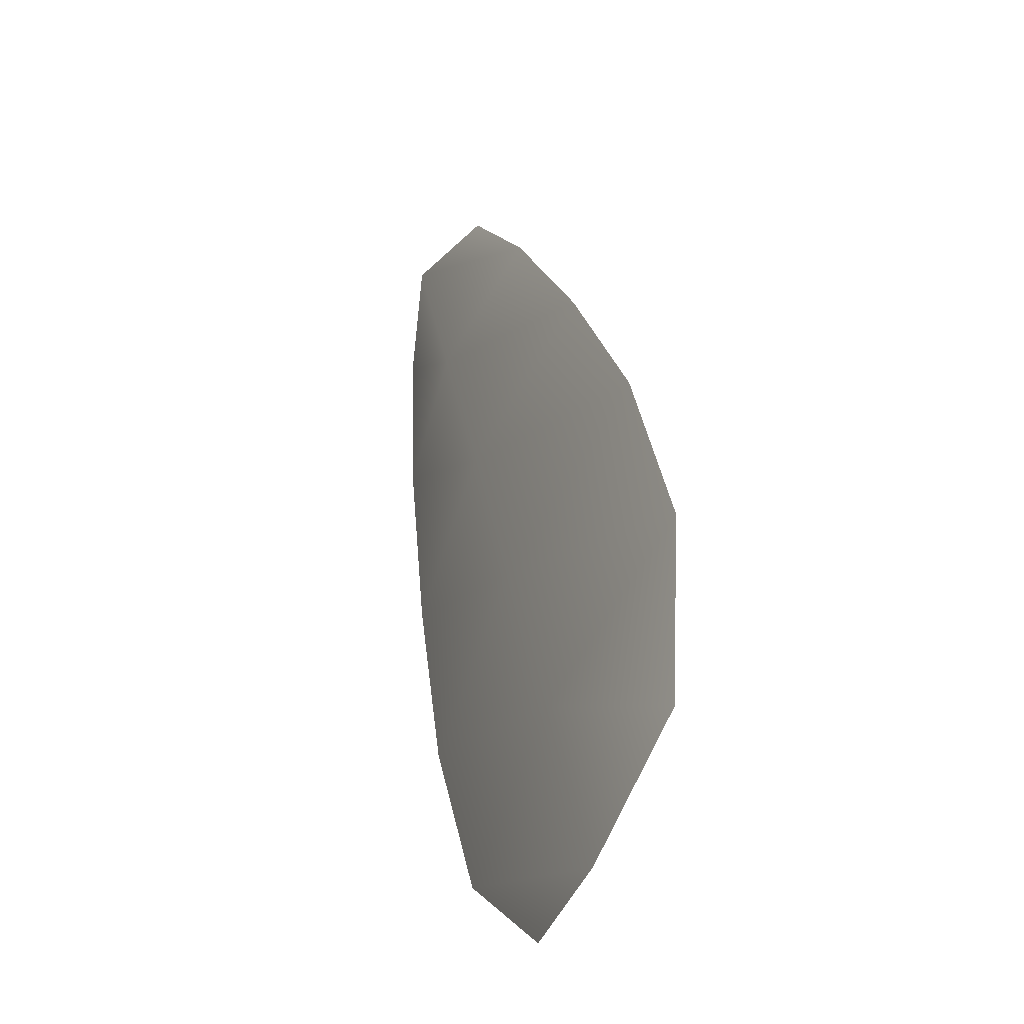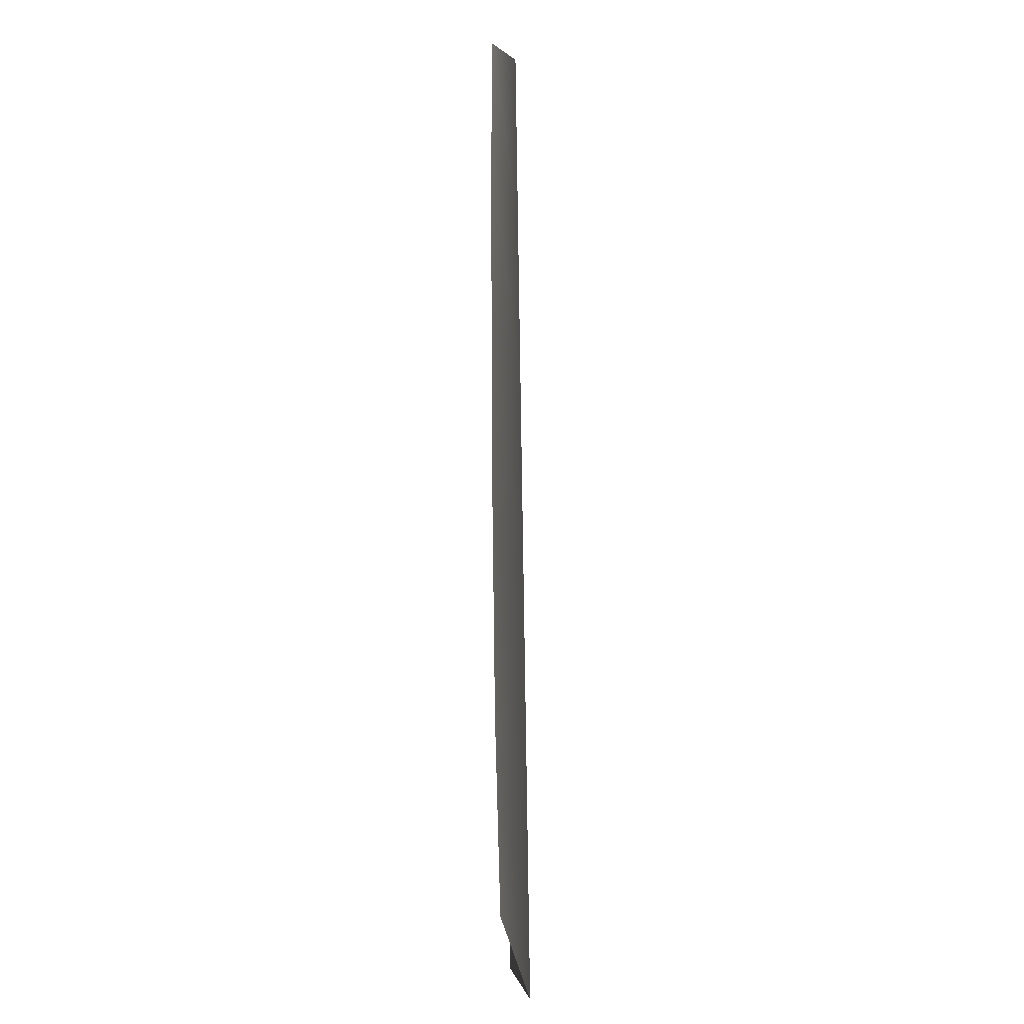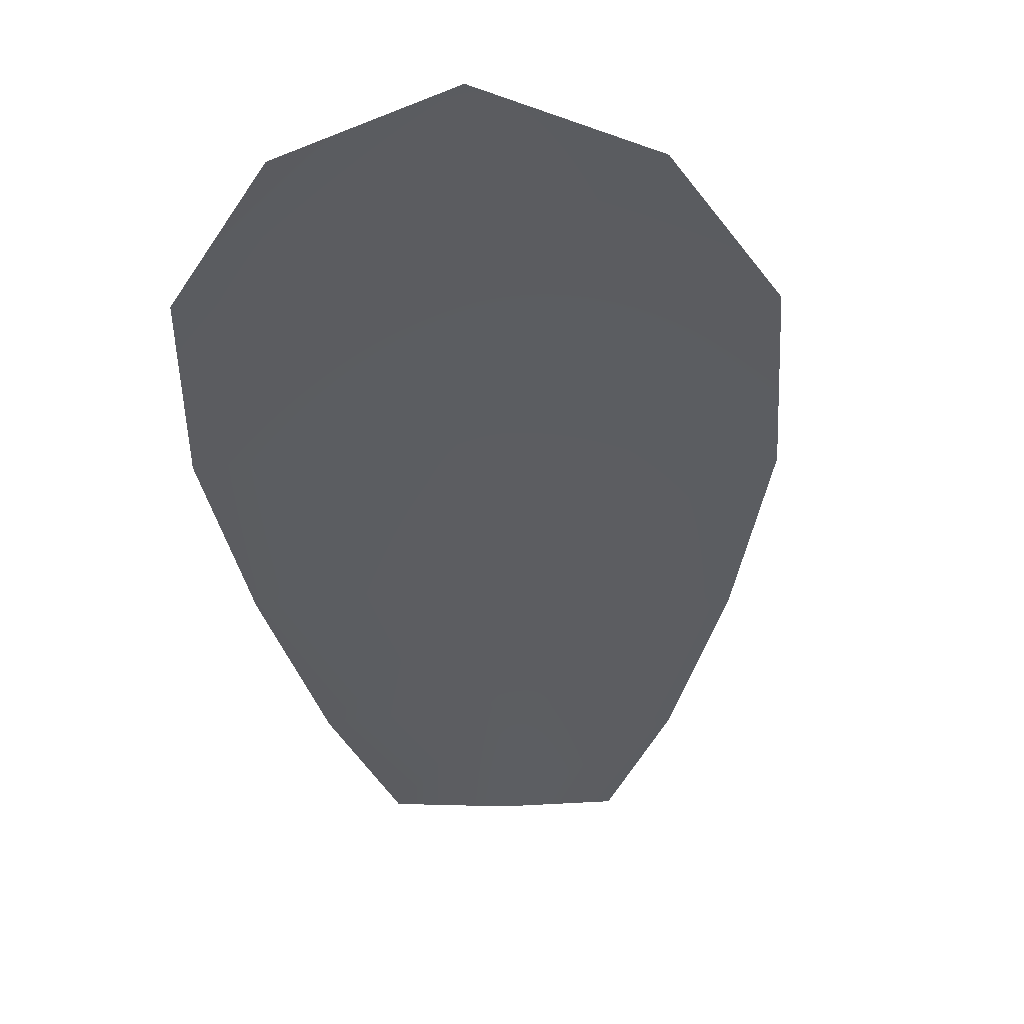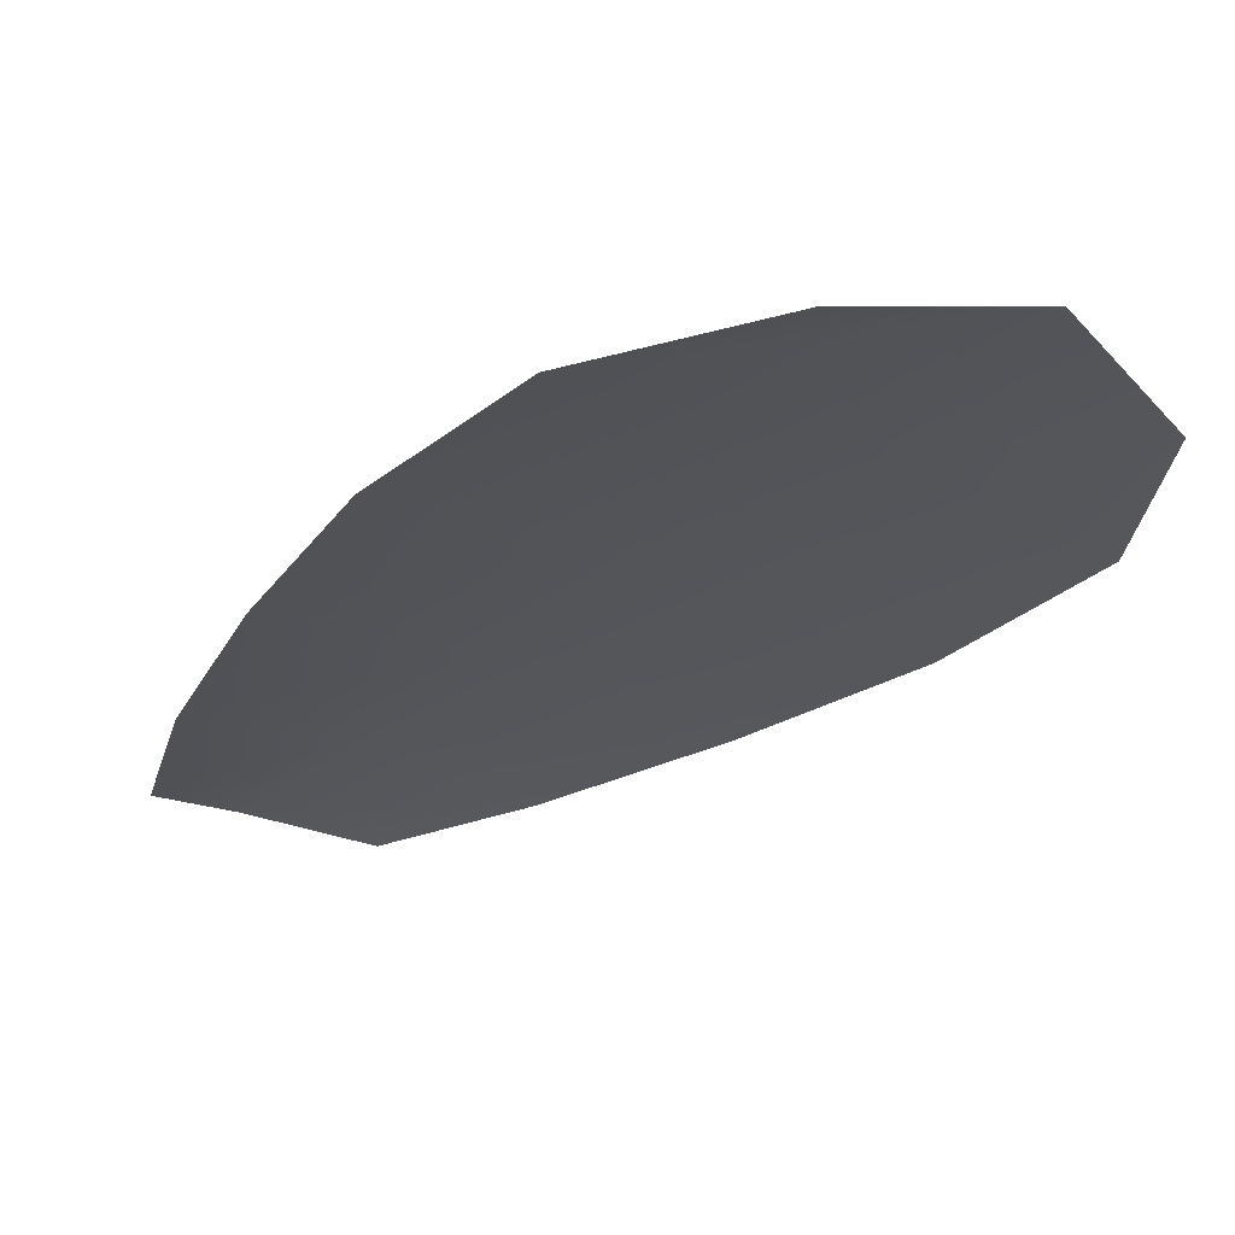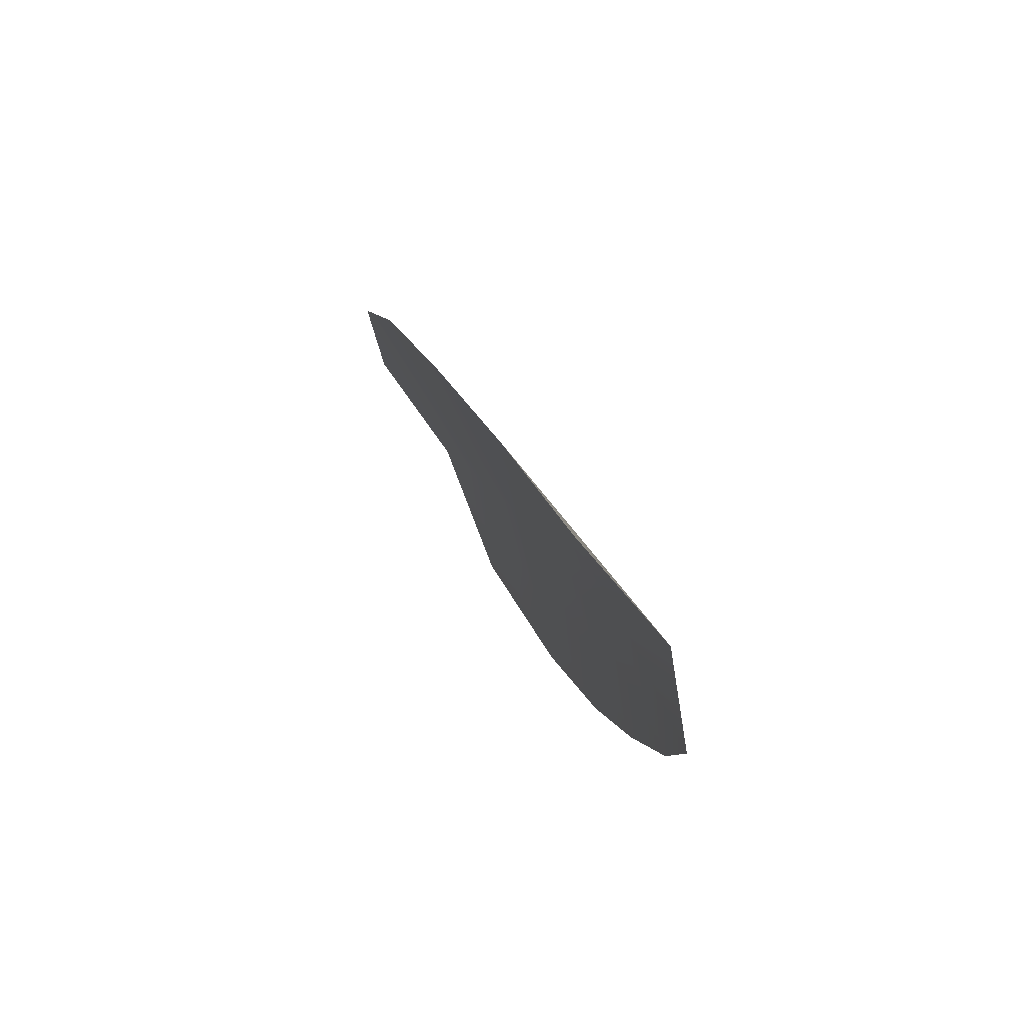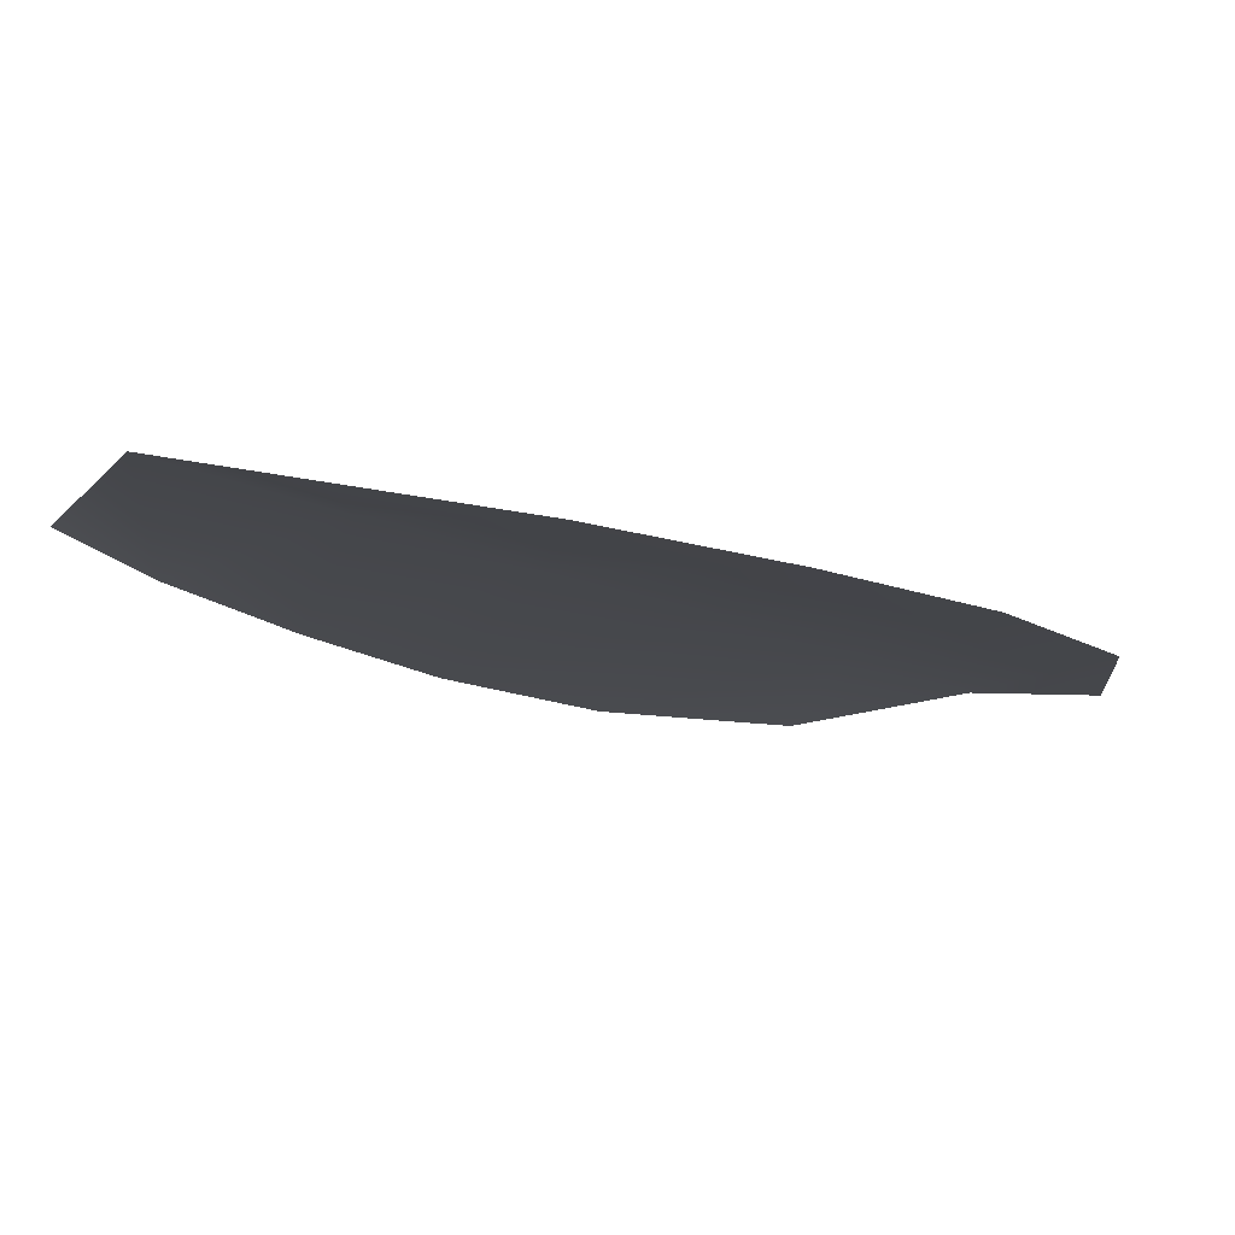
<metadata>
{"format":"obj","ext":"obj","renderer":"f3d","projection":"perspective","resolution":1024,"background":"white","views":[{"elev":-32.1,"azim":64.7,"up":"+Y"},{"elev":-45.1,"azim":-88.2,"up":"+Y"},{"elev":-36.1,"azim":25.6,"up":"+Z"},{"elev":-24.2,"azim":-10.3,"up":"+Z"},{"elev":79.2,"azim":-119.6,"up":"+Y"},{"elev":-10.7,"azim":-121.8,"up":"+Z"}]}
</metadata>
<code>
o feather_flight_tertiary_023
v 0.1323 0.09808 0.03656
v 0.1296 0.09684 0.03656
v 0.1383 0.08617 0.03656
v 0.1345 0.08447 0.03656
v 0.1307 0.09808 0.03688
v 0.1367 0.08464 0.03688
v 0.134 0.09636 0.03656
v 0.1358 0.09397 0.03656
v 0.1374 0.09147 0.03656
v 0.1385 0.08875 0.03656
v 0.1324 0.086 0.03656
v 0.1311 0.08863 0.03656
v 0.1303 0.09149 0.03656
v 0.1297 0.09445 0.03656
v 0.1319 0.0954 0.03688
v 0.1331 0.09273 0.03688
v 0.1343 0.09005 0.03688
v 0.1355 0.08737 0.03688
f 18 10 3 6
f 11 18 6 4
f 5 1 7 15
f 15 7 8 16
f 16 8 9 17
f 17 9 10 18
f 2 5 15 14
f 14 15 16 13
f 13 16 17 12
f 12 17 18 11

</code>
